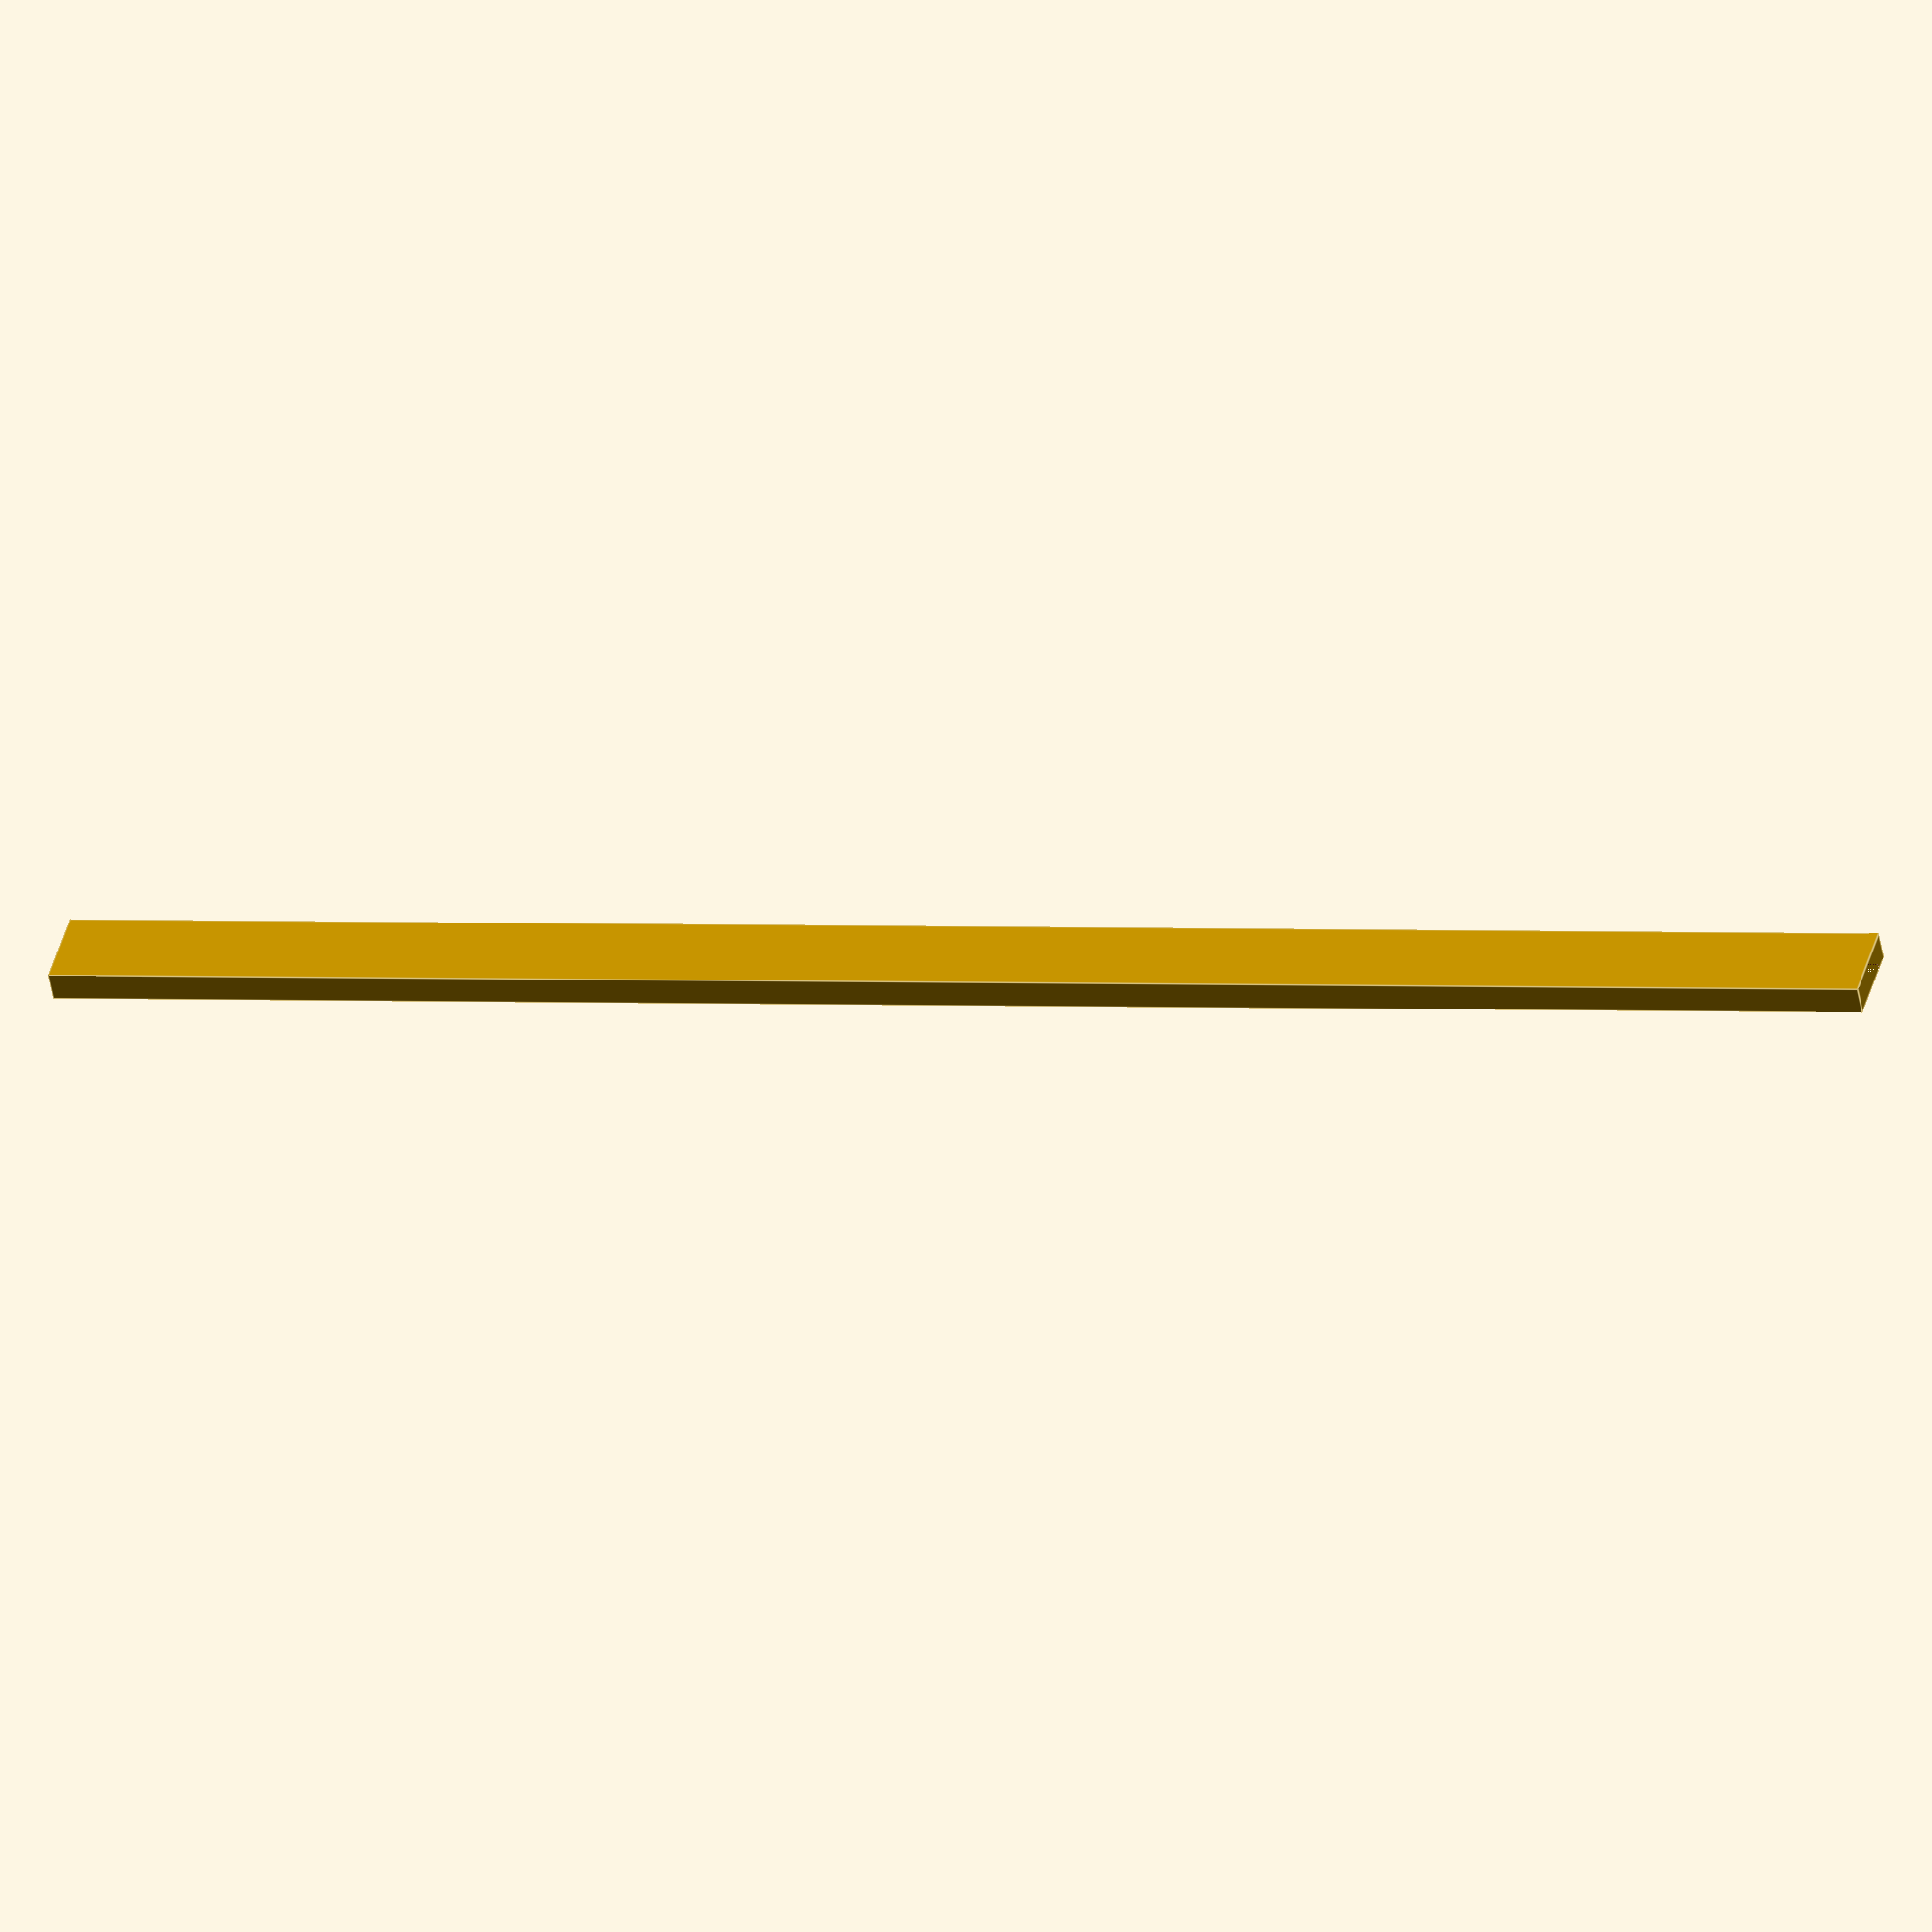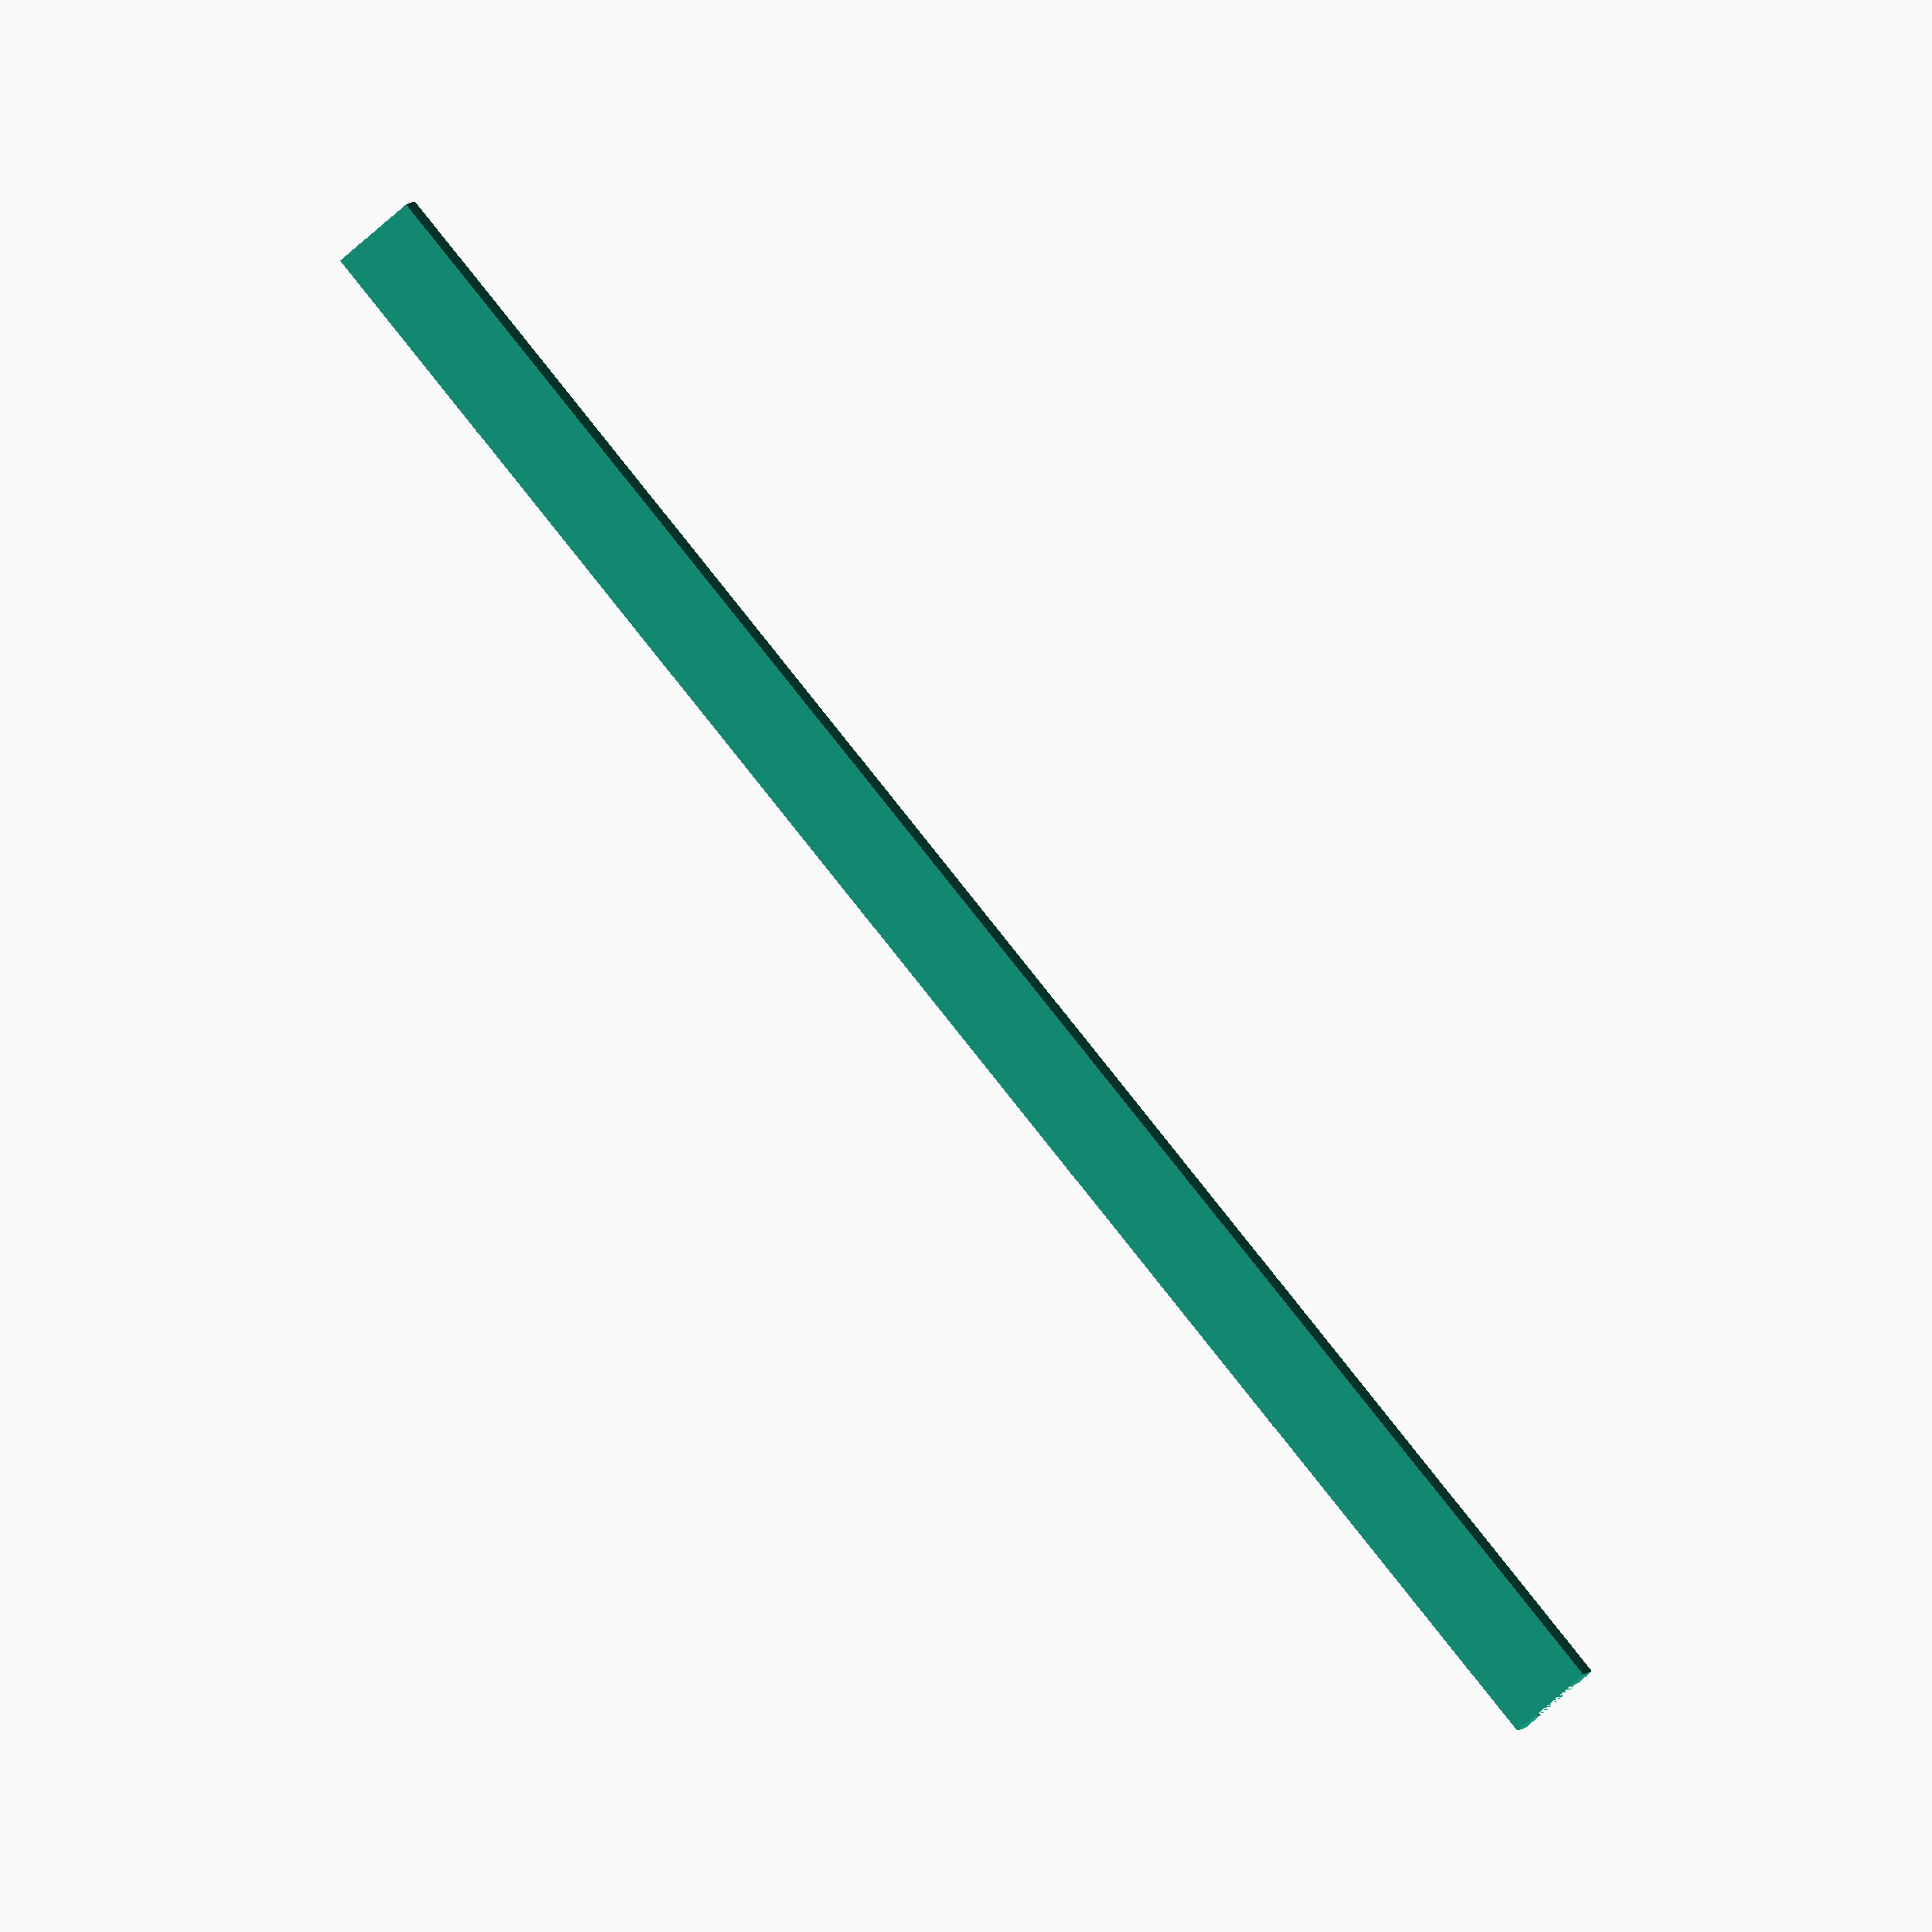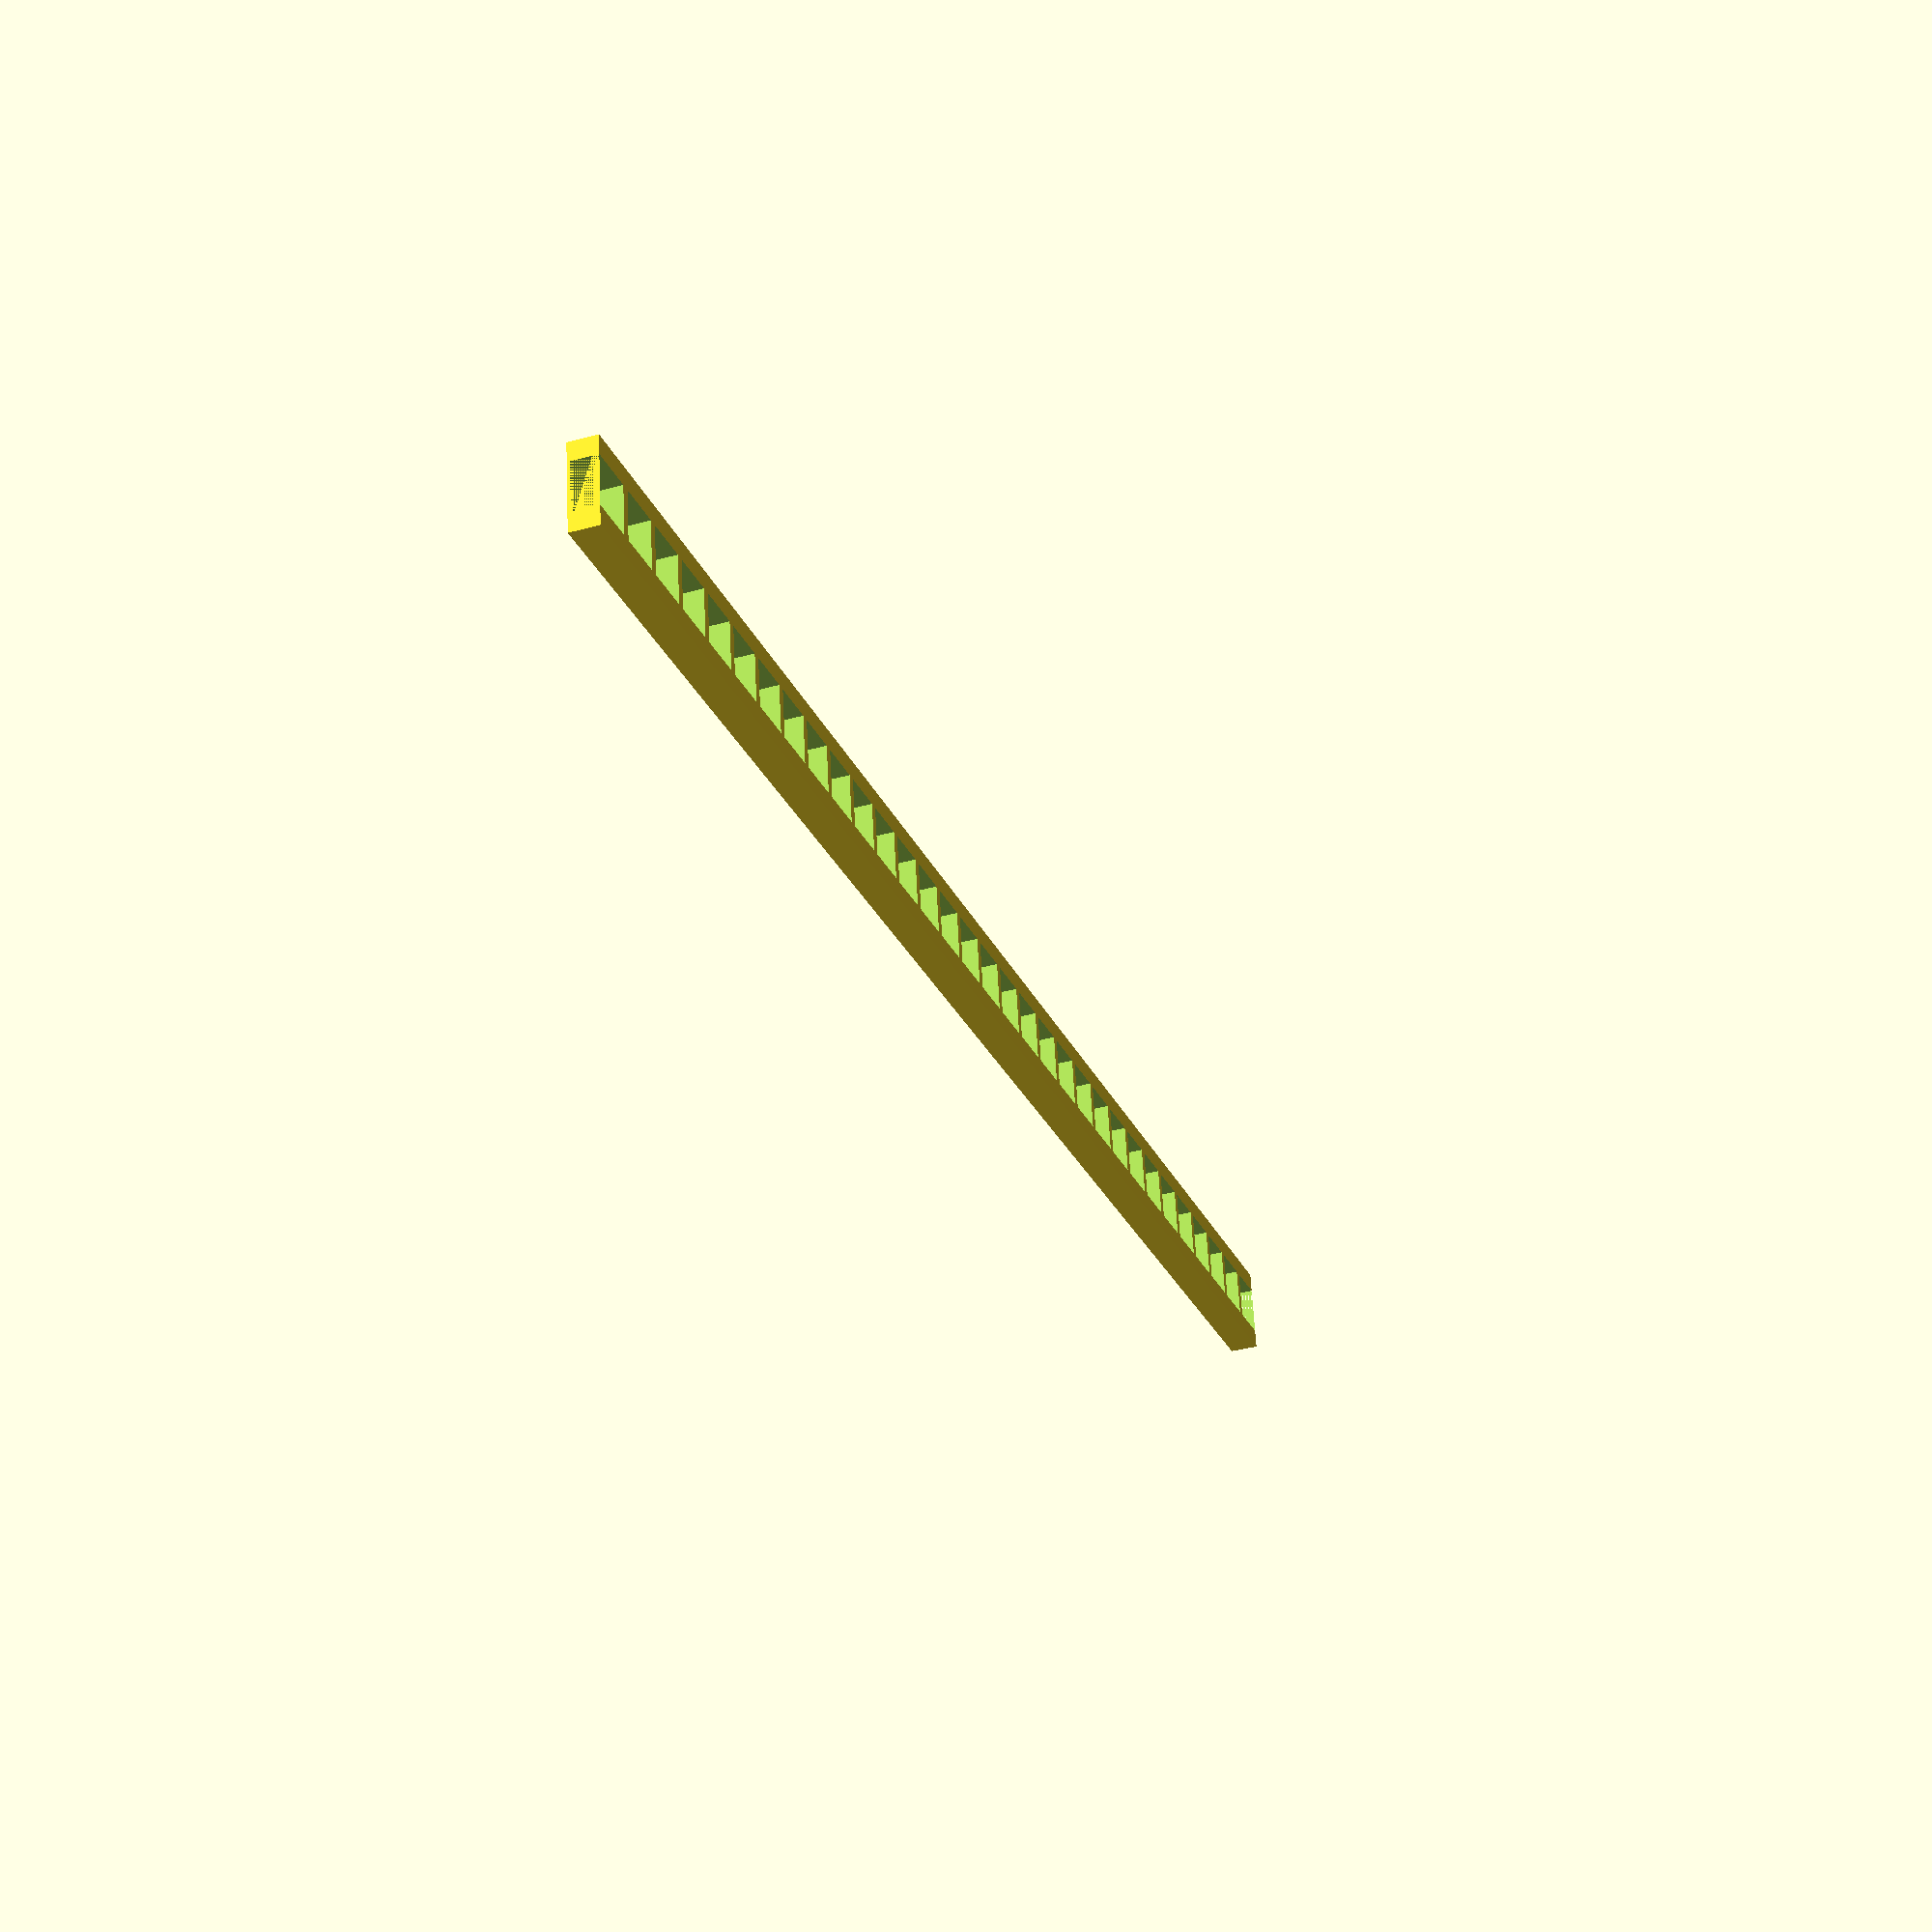
<openscad>
leds=32;

// The dimensions here are super fiddly
pixel_size=[6.88, 6.88, 3.25];
pixel_wall=[1, 1, 0.20];
strip=[10.5, pixel_size[1] * leds - pixel_wall[1], pixel_size[2] + pixel_wall[2]];
housing=strip + [1, 1, 1];
smidge = 0.05;

print_diffuser();
//print_back();

module assembly() {
  color("red")
  translate([(housing[0]-strip[0])/2,0,(housing[2]-strip[2])+smidge*2])
    diffuser();
  translate([0,0,0])
  back();

}

module print_diffuser() {
  translate([0,0,strip[2]])
  rotate([180,0,180])
    diffuser();
}

module print_back() {
  back();
}

module diffuser() {
  difference() {
    cube(strip);
      for ( y = [ 0 : 1 : leds] )
        translate([(strip[0] - (pixel_size[0]-pixel_wall[0]))/2,y * pixel_size[1],-smidge])
          cube(pixel_size - pixel_wall + [0,0,smidge*2]);
  }
}

module back () {
difference() {
  cube(housing);
  translate([(housing[0] - strip[0])/2, 0, ((housing[2] - strip[2] )+ smidge)])
    cube(strip);
}
}

</openscad>
<views>
elev=233.0 azim=256.2 roll=349.9 proj=o view=edges
elev=173.4 azim=220.5 roll=343.3 proj=o view=solid
elev=216.0 azim=261.5 roll=250.0 proj=p view=solid
</views>
